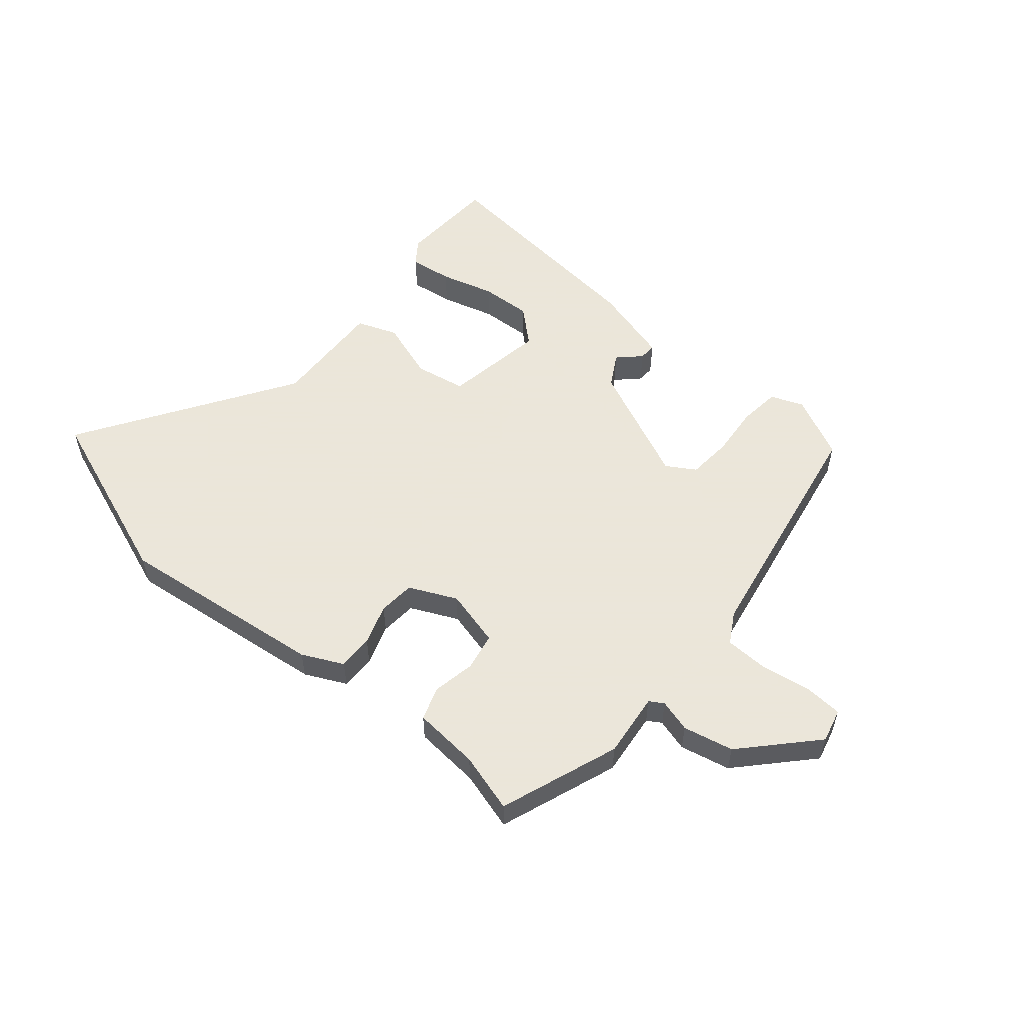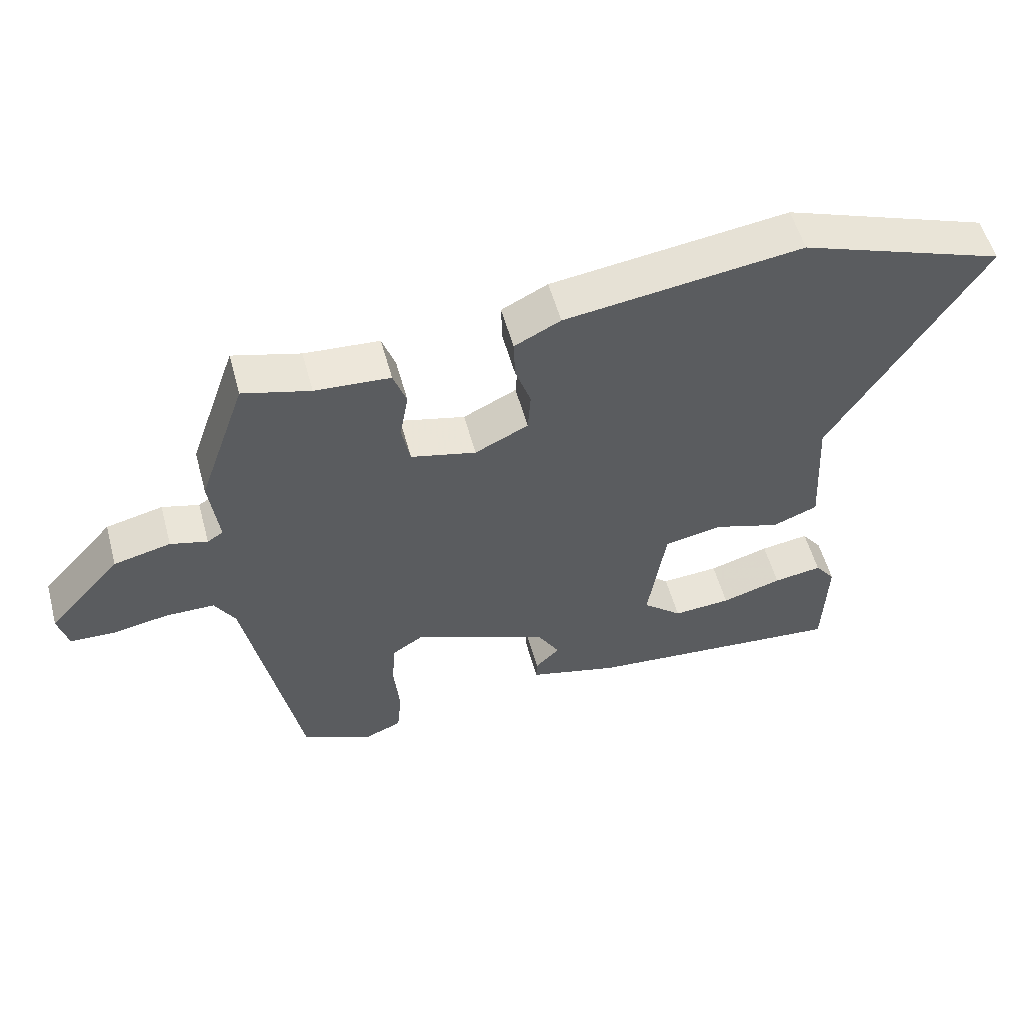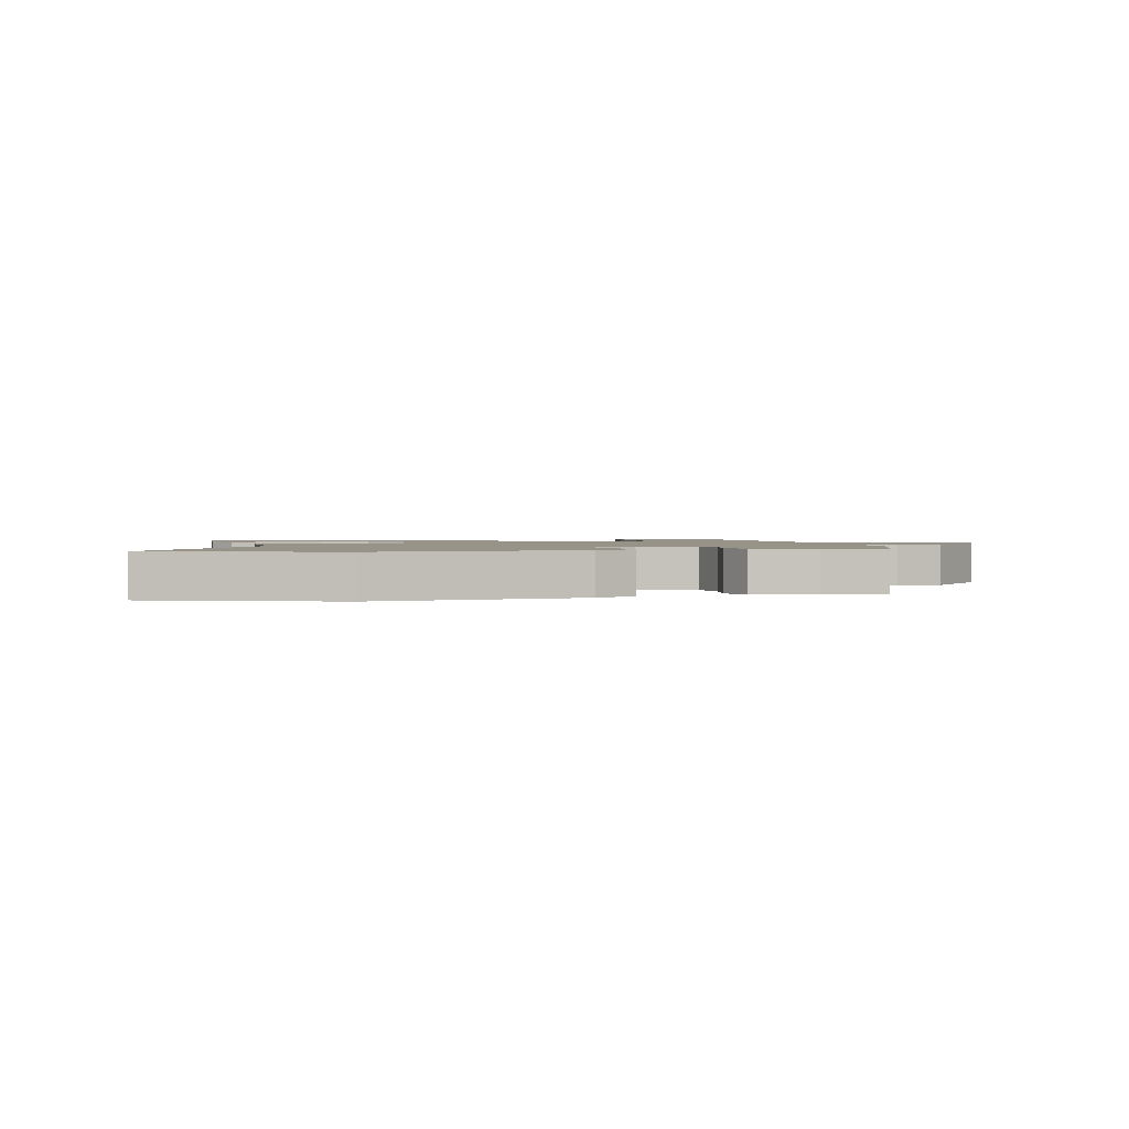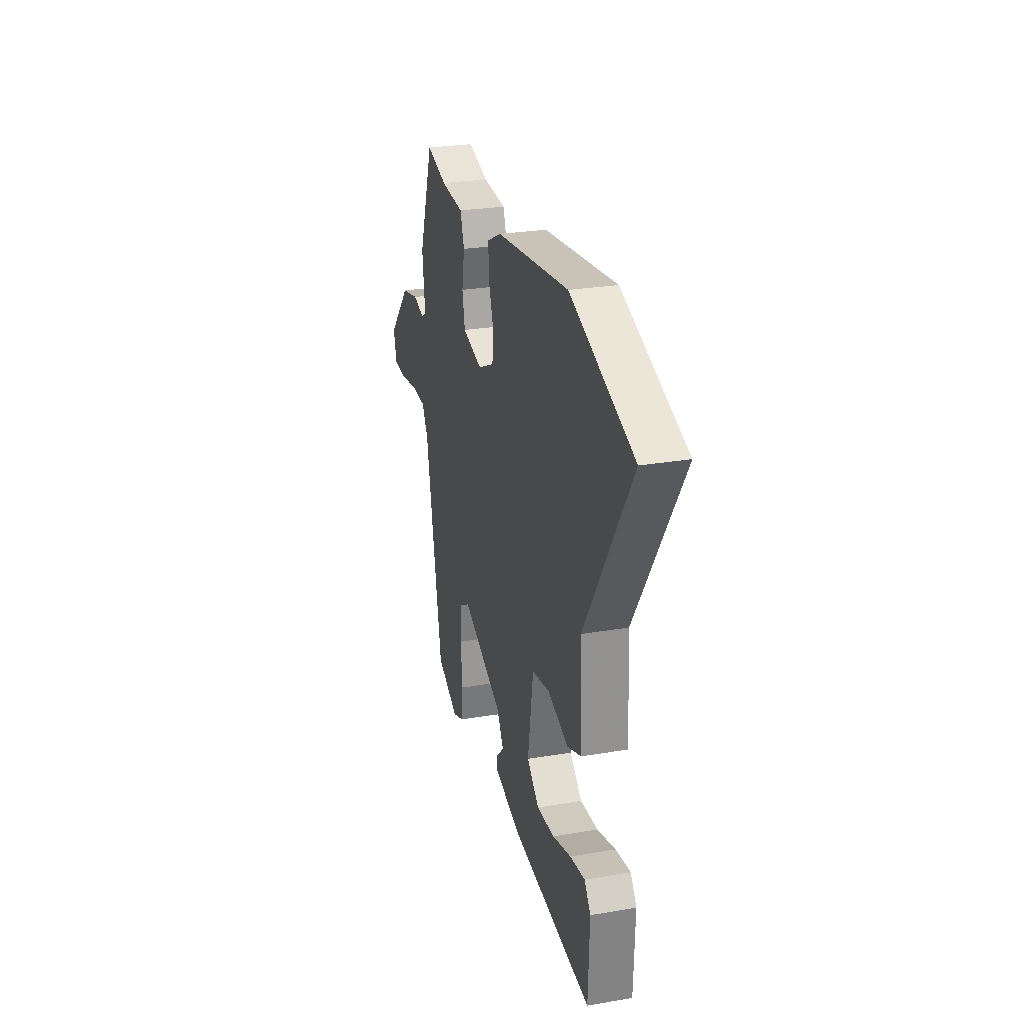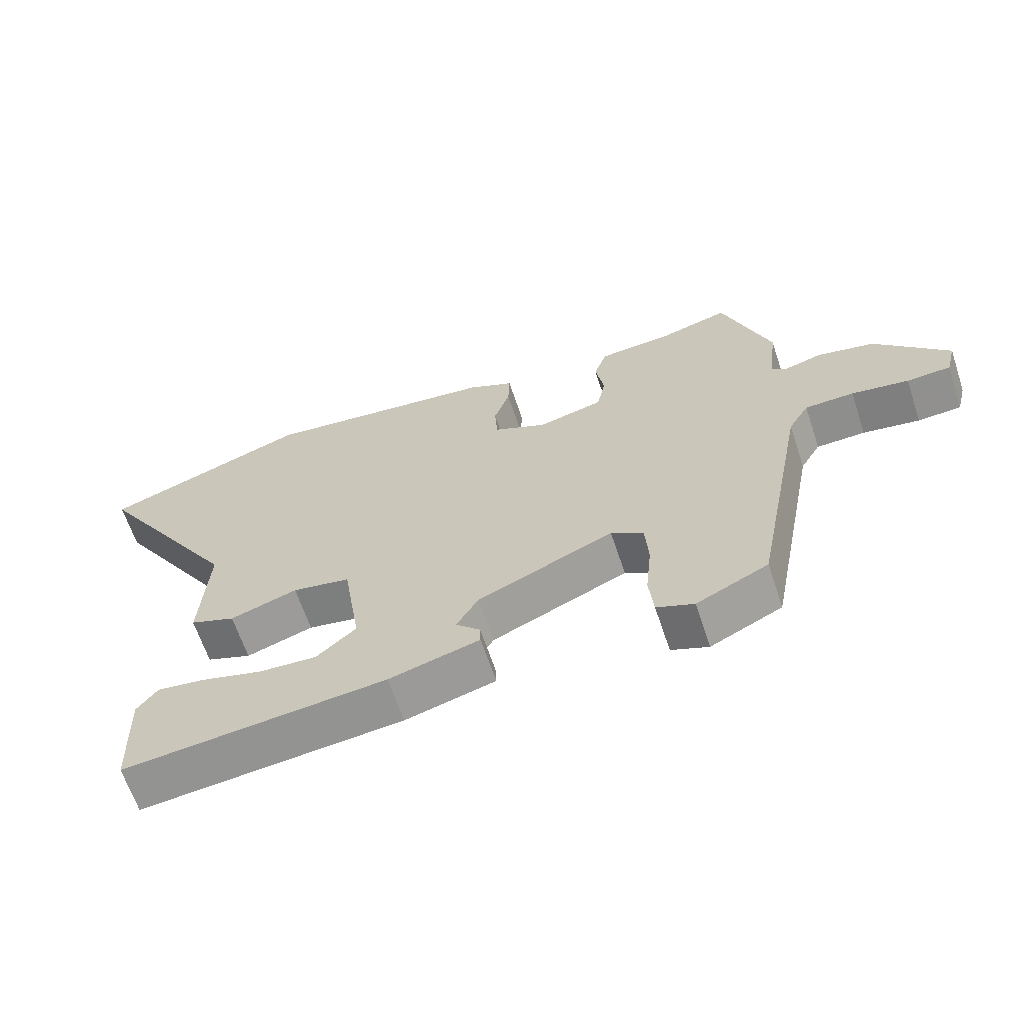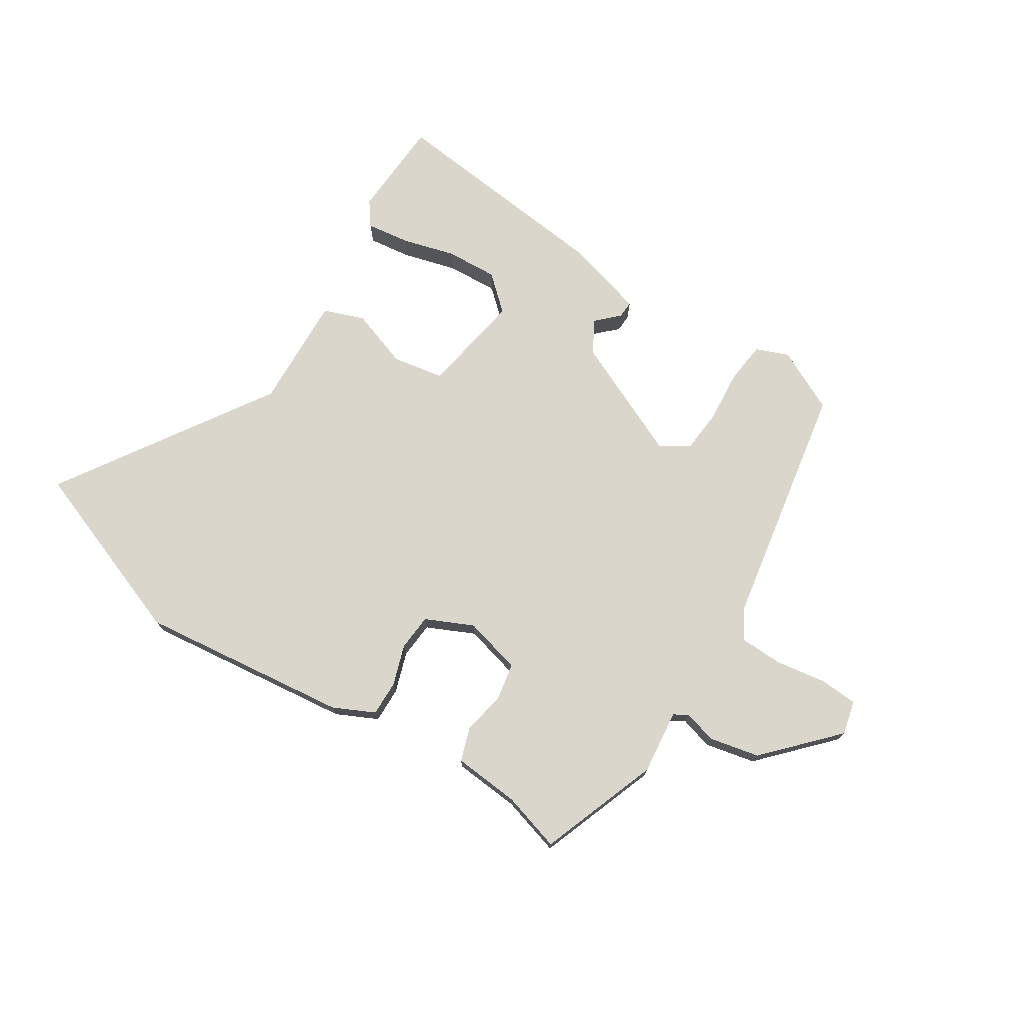
<metadata>
{"format":"obj","ext":"obj","renderer":"f3d","projection":"perspective","resolution":1024,"background":"white","views":[{"elev":55.0,"azim":41.0,"up":"+Y"},{"elev":54.9,"azim":164.8,"up":"+Z"},{"elev":1.6,"azim":-12.5,"up":"+Y"},{"elev":27.1,"azim":-104.8,"up":"+Z"},{"elev":-64.6,"azim":18.5,"up":"+Z"},{"elev":74.0,"azim":33.4,"up":"+Y"}]}
</metadata>
<code>
v 0.42 0.07 -0.494
v 0.312 0.07 -0.545
v 0.256 0.07 -0.522
v 0.249 0.07 -0.451
v 0.258 0.07 -0.362
v 0.253 0.07 -0.286
v 0.204 0.07 -0.255
v -0.002 0.07 -0.344
v -0.035 0.07 -0.4
v 0.002 0.07 -0.437
v 0.003 0.07 -0.467
v -0.134 0.07 -0.503
v -0.532 0.07 -0.539
v -0.538 0.07 -0.368
v -0.507 0.07 -0.327
v -0.433 0.07 -0.338
v -0.341 0.07 -0.365
v -0.253 0.07 -0.371
v -0.193 0.07 -0.319
v -0.22 0.07 -0.143
v -0.308 0.07 -0.126
v -0.41 0.07 -0.159
v -0.479 0.07 -0.132
v -0.468 0.07 0.063
v -0.697 0.07 0.43
v -0.385 0.07 0.541
v -0.025 0.07 0.493
v 0.045 0.07 0.458
v 0.043 0.07 0.397
v 0.019 0.07 0.328
v 0.023 0.07 0.265
v 0.104 0.07 0.226
v 0.203 0.07 0.25
v 0.216 0.07 0.314
v 0.203 0.07 0.388
v 0.223 0.07 0.445
v 0.337 0.07 0.453
v 0.439 0.07 0.481
v 0.511 0.07 0.275
v 0.497 0.07 0.164
v 0.521 0.07 0.149
v 0.577 0.07 0.164
v 0.663 0.07 0.144
v 0.773 0.07 0.023
v 0.758 0.07 -0.035
v 0.692 0.07 -0.038
v 0.606 0.07 -0.023
v 0.532 0.07 -0.024
v 0.501 0.07 -0.076
v 0.42 0 -0.494
v 0.312 0 -0.545
v 0.256 0 -0.522
v 0.249 0 -0.451
v 0.258 0 -0.362
v 0.253 0 -0.286
v 0.204 0 -0.255
v -0.002 0 -0.344
v -0.035 0 -0.4
v 0.002 0 -0.437
v 0.003 0 -0.467
v -0.134 0 -0.503
v -0.532 0 -0.539
v -0.538 0 -0.368
v -0.507 0 -0.327
v -0.433 0 -0.338
v -0.341 0 -0.365
v -0.253 0 -0.371
v -0.193 0 -0.319
v -0.22 0 -0.143
v -0.308 0 -0.126
v -0.41 0 -0.159
v -0.479 0 -0.132
v -0.468 0 0.063
v -0.697 0 0.43
v -0.385 0 0.541
v -0.025 0 0.493
v 0.045 0 0.458
v 0.043 0 0.397
v 0.019 0 0.328
v 0.023 0 0.265
v 0.104 0 0.226
v 0.203 0 0.25
v 0.216 0 0.314
v 0.203 0 0.388
v 0.223 0 0.445
v 0.337 0 0.453
v 0.439 0 0.481
v 0.511 0 0.275
v 0.497 0 0.164
v 0.521 0 0.149
v 0.577 0 0.164
v 0.663 0 0.144
v 0.773 0 0.023
v 0.758 0 -0.035
v 0.692 0 -0.038
v 0.606 0 -0.023
v 0.532 0 -0.024
v 0.501 0 -0.076
f 44 45 46 47
f 44 47 48
f 41 42 43 44
f 41 44 48
f 40 41 48 49
f 37 38 39 40
f 34 35 36 37
f 33 34 37 40
f 32 33 40 49
f 27 28 29 30
f 27 30 31
f 24 25 26 27
f 24 27 31
f 21 22 23 24
f 20 21 24 31
f 19 20 31 32
f 14 15 16 17
f 14 17 18
f 13 14 18
f 12 13 18
f 9 10 11 12
f 8 9 12 18
f 7 8 18 19
f 2 3 4 5
f 2 5 6
f 1 2 6
f 49 1 6
f 7 19 32 49
f 6 7 49
f 96 95 94 93
f 97 96 93
f 93 92 91 90
f 97 93 90
f 98 97 90 89
f 89 88 87 86
f 86 85 84 83
f 89 86 83 82
f 98 89 82 81
f 79 78 77 76
f 80 79 76
f 76 75 74 73
f 80 76 73
f 73 72 71 70
f 80 73 70 69
f 81 80 69 68
f 66 65 64 63
f 67 66 63
f 67 63 62
f 67 62 61
f 61 60 59 58
f 67 61 58 57
f 68 67 57 56
f 54 53 52 51
f 55 54 51
f 55 51 50
f 55 50 98
f 98 81 68 56
f 98 56 55
f 1 50 51 2
f 2 51 52 3
f 3 52 53 4
f 4 53 54 5
f 5 54 55 6
f 6 55 56 7
f 7 56 57 8
f 8 57 58 9
f 9 58 59 10
f 10 59 60 11
f 11 60 61 12
f 12 61 62 13
f 13 62 63 14
f 14 63 64 15
f 15 64 65 16
f 16 65 66 17
f 17 66 67 18
f 18 67 68 19
f 19 68 69 20
f 20 69 70 21
f 21 70 71 22
f 22 71 72 23
f 23 72 73 24
f 24 73 74 25
f 25 74 75 26
f 26 75 76 27
f 27 76 77 28
f 28 77 78 29
f 29 78 79 30
f 30 79 80 31
f 31 80 81 32
f 32 81 82 33
f 33 82 83 34
f 34 83 84 35
f 35 84 85 36
f 36 85 86 37
f 37 86 87 38
f 38 87 88 39
f 39 88 89 40
f 40 89 90 41
f 41 90 91 42
f 42 91 92 43
f 43 92 93 44
f 44 93 94 45
f 45 94 95 46
f 46 95 96 47
f 47 96 97 48
f 48 97 98 49
f 49 98 50 1

</code>
